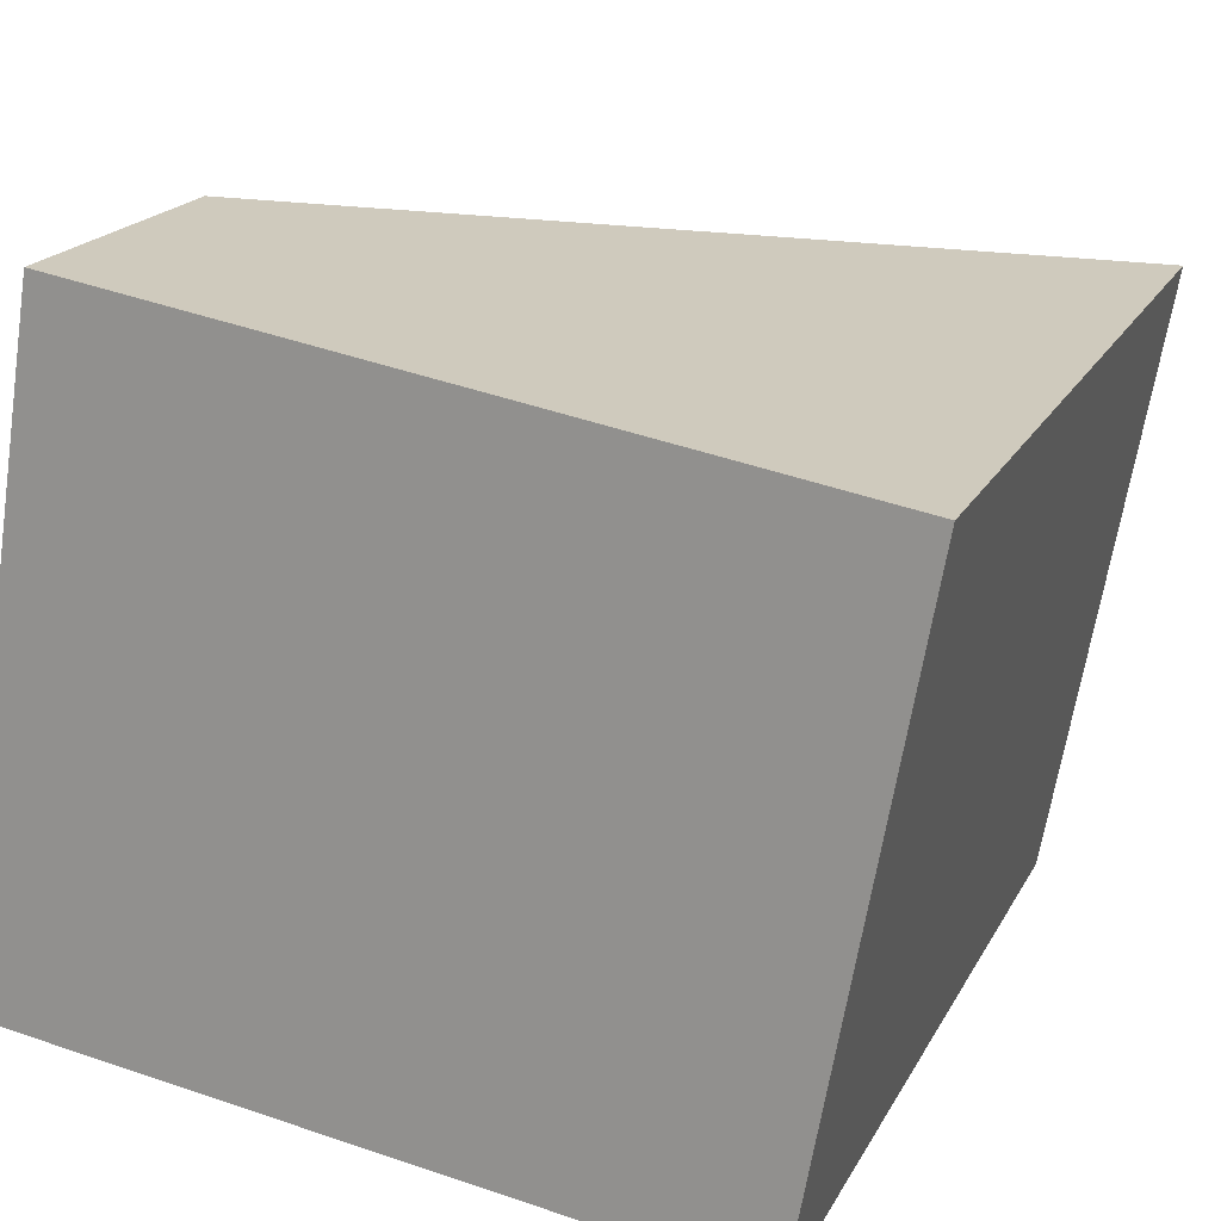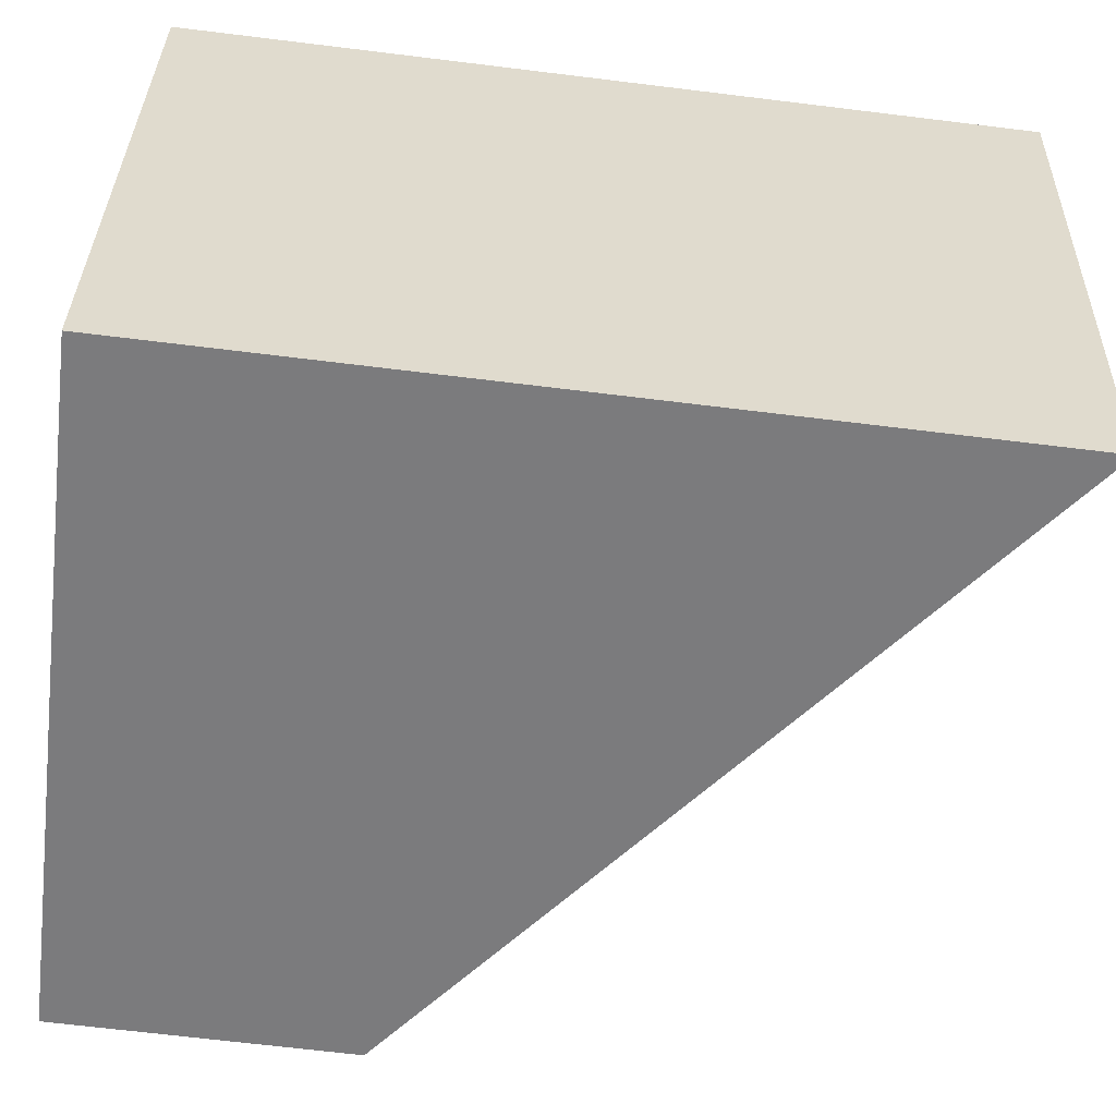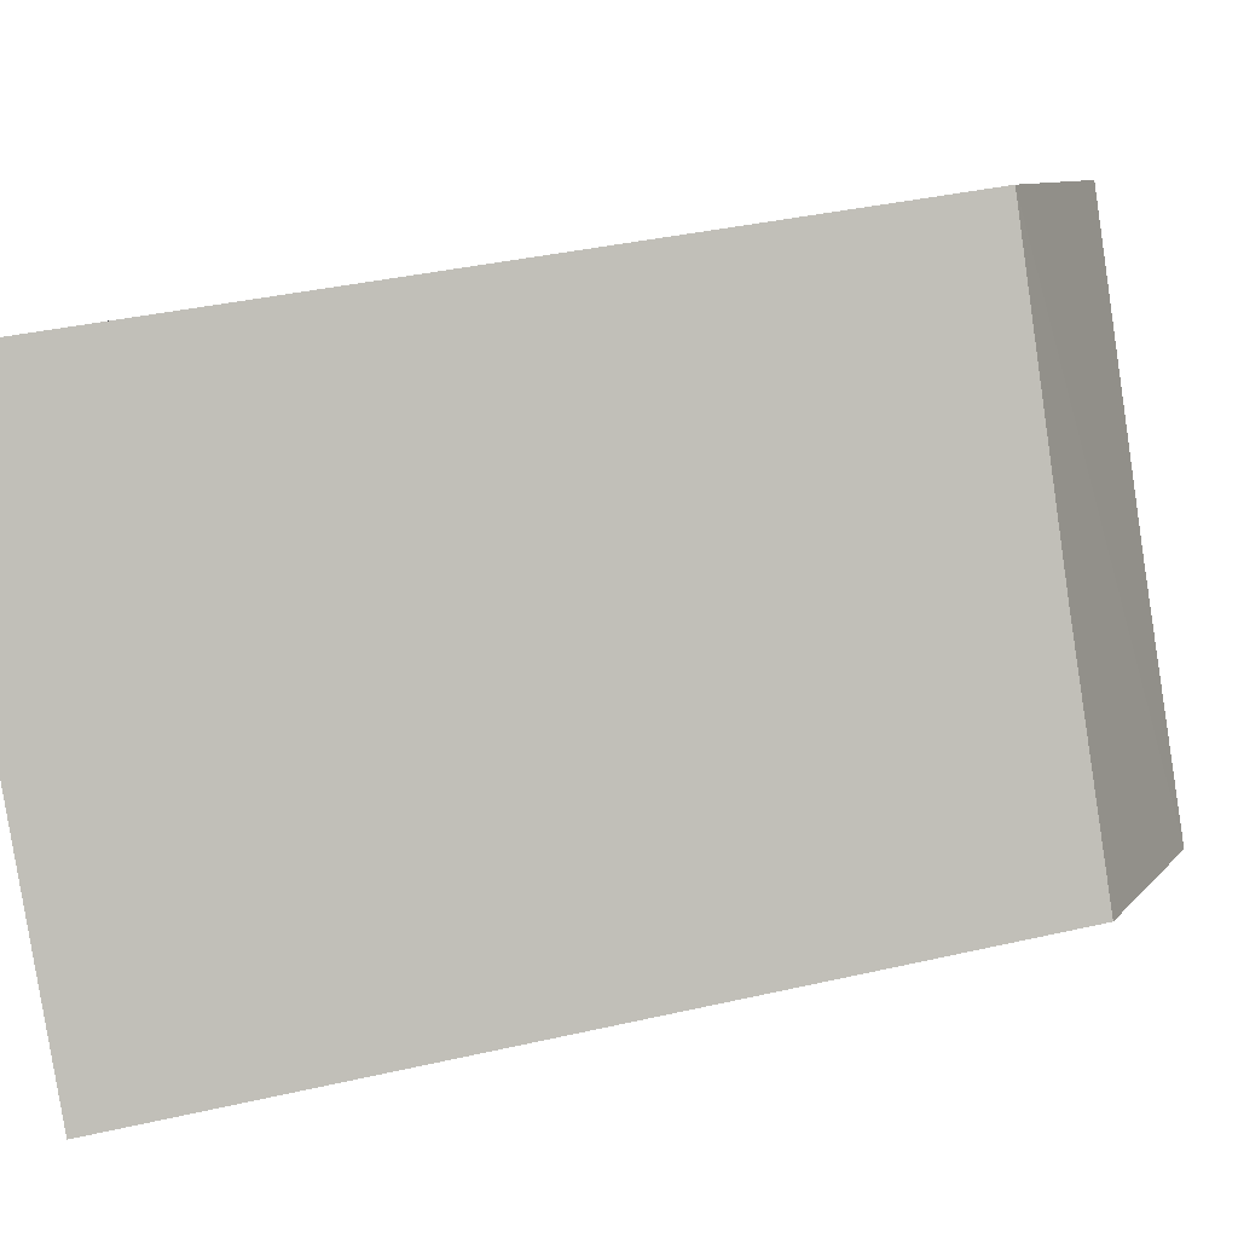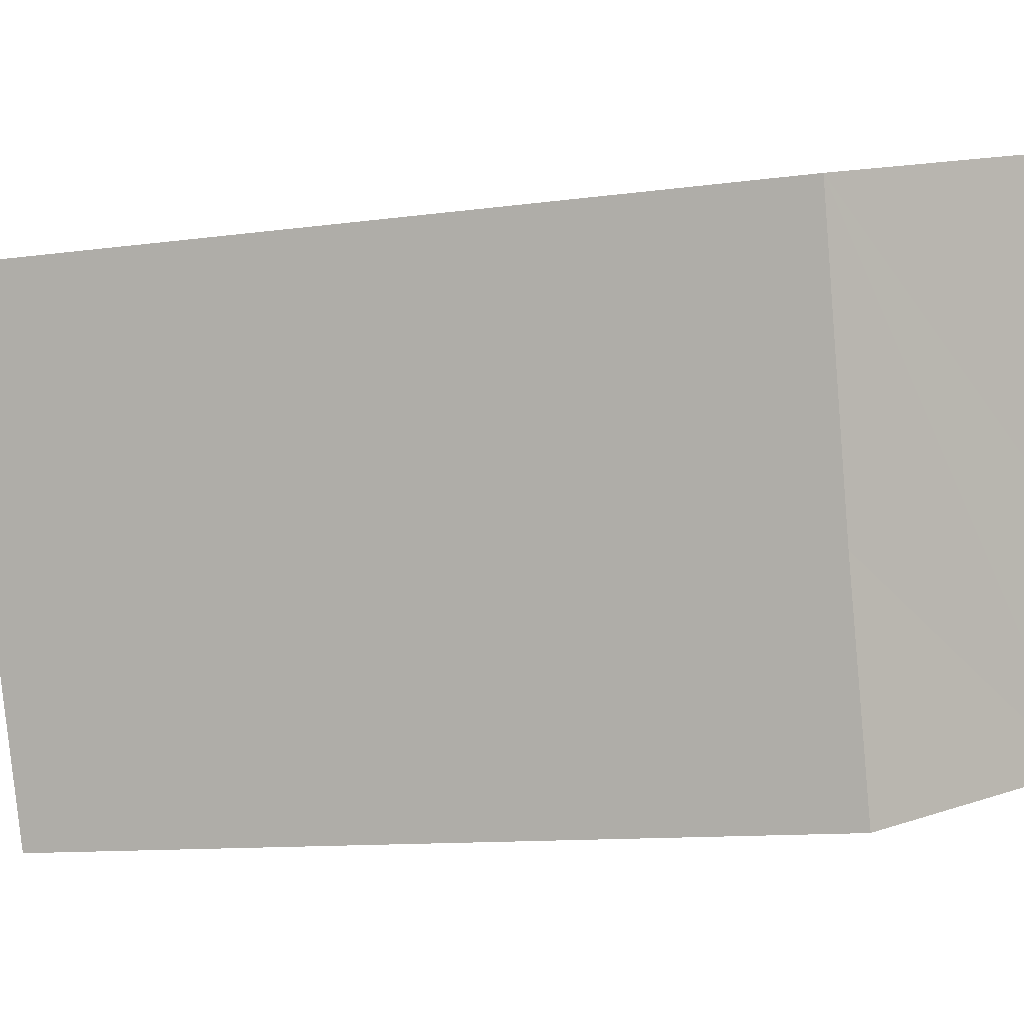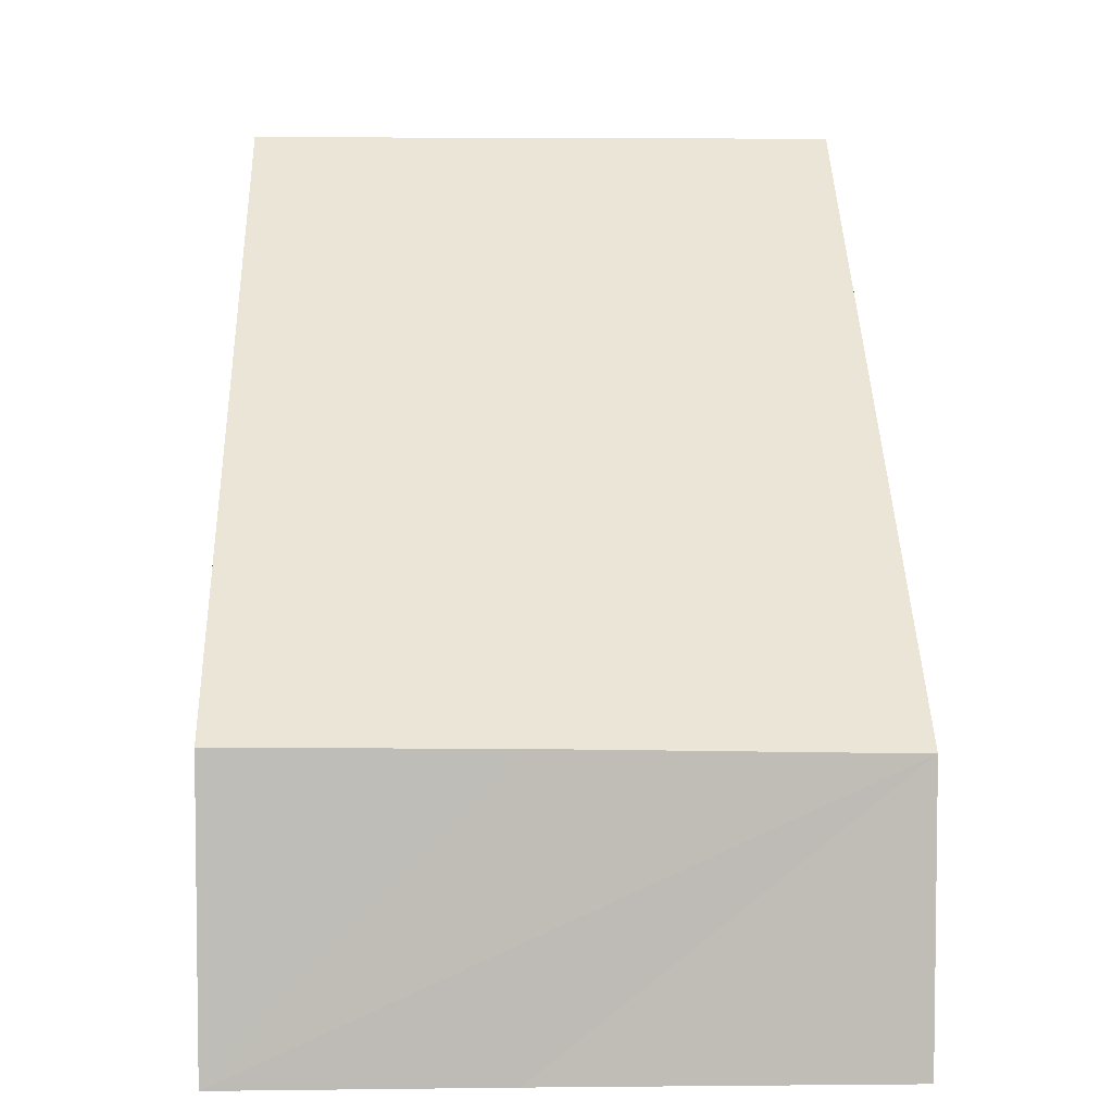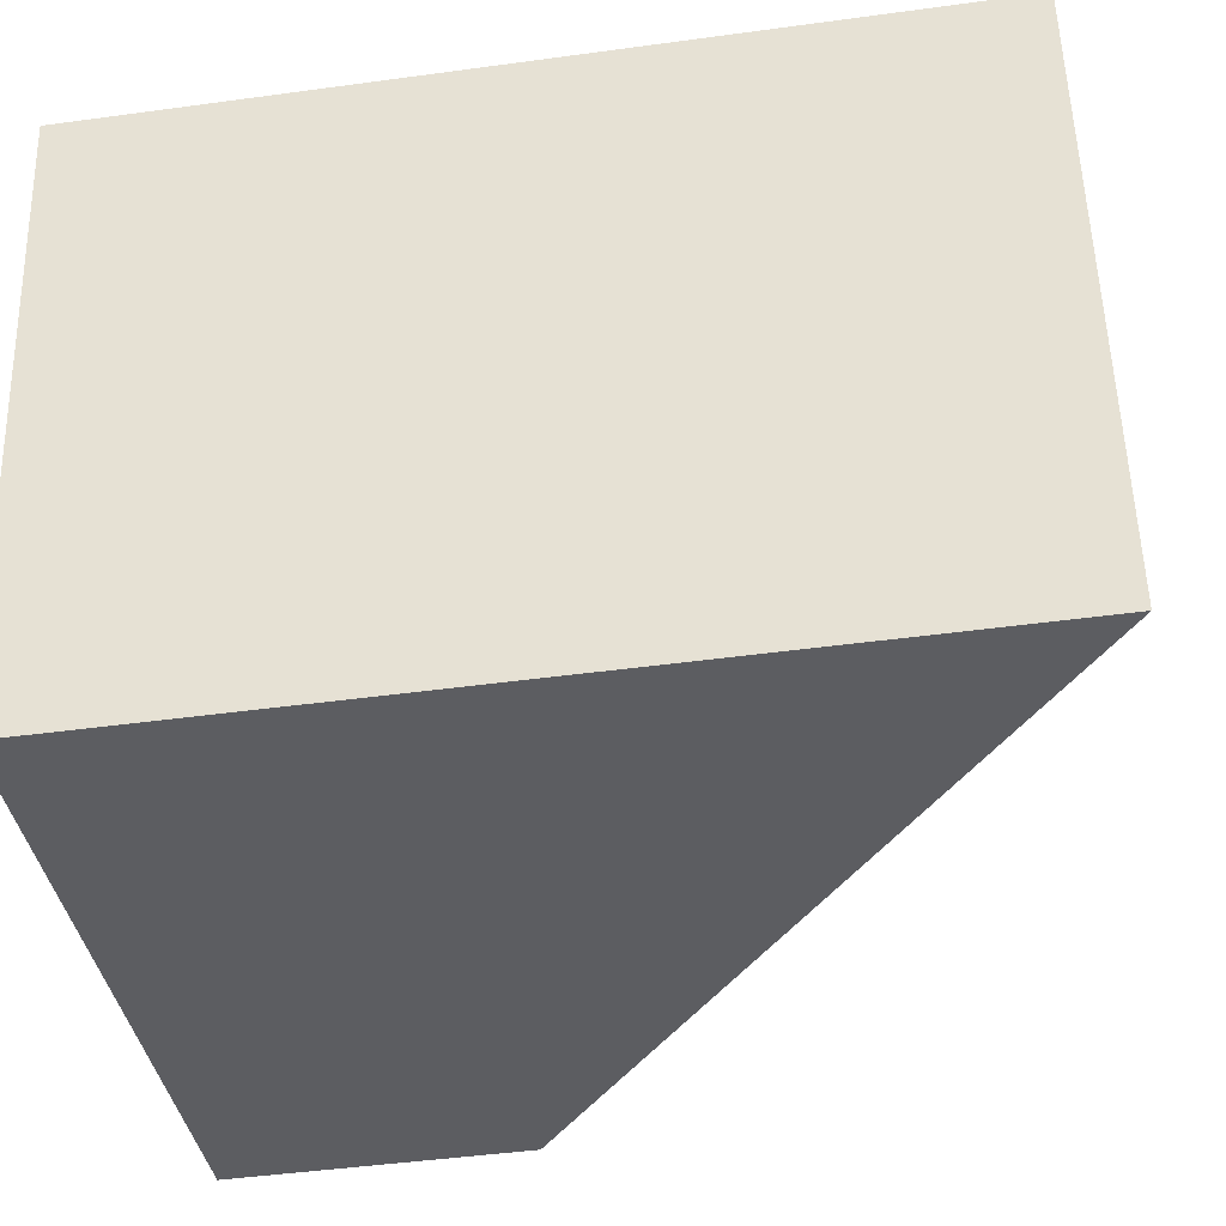
<metadata>
{"format":"obj","ext":"obj","renderer":"f3d","projection":"perspective","resolution":1024,"background":"white","views":[{"elev":18.7,"azim":20.2,"up":"+Z"},{"elev":-67.5,"azim":83.0,"up":"+Z"},{"elev":8.8,"azim":-158.3,"up":"+Z"},{"elev":13.8,"azim":-126.8,"up":"+Z"},{"elev":5.2,"azim":-82.8,"up":"+Y"},{"elev":-46.0,"azim":98.9,"up":"+Z"}]}
</metadata>
<code>
v  5.342 6.517 -0.835
v  0.77 2.206 4.777
v  6.183 6.517 3.857
v  0.346 2.252 2.078
v  0 2.273 1.392e-16
v  6.183 -2.362e-16 3.857
v  0.77 -2.925e-16 4.777
v  5.342 5.113e-17 -0.835
v  0 0 0
v  0.346 -1.272e-16 2.078
g defaultobject
f 1 2 3
f 2 1 4
f 4 1 5
f 2 6 3
f 6 2 7
f 6 1 3
f 1 6 8
f 8 5 1
f 5 8 9
f 9 4 5
f 4 9 2
f 2 9 10
f 2 10 7
f 10 6 7
f 6 10 8
f 8 10 9

</code>
